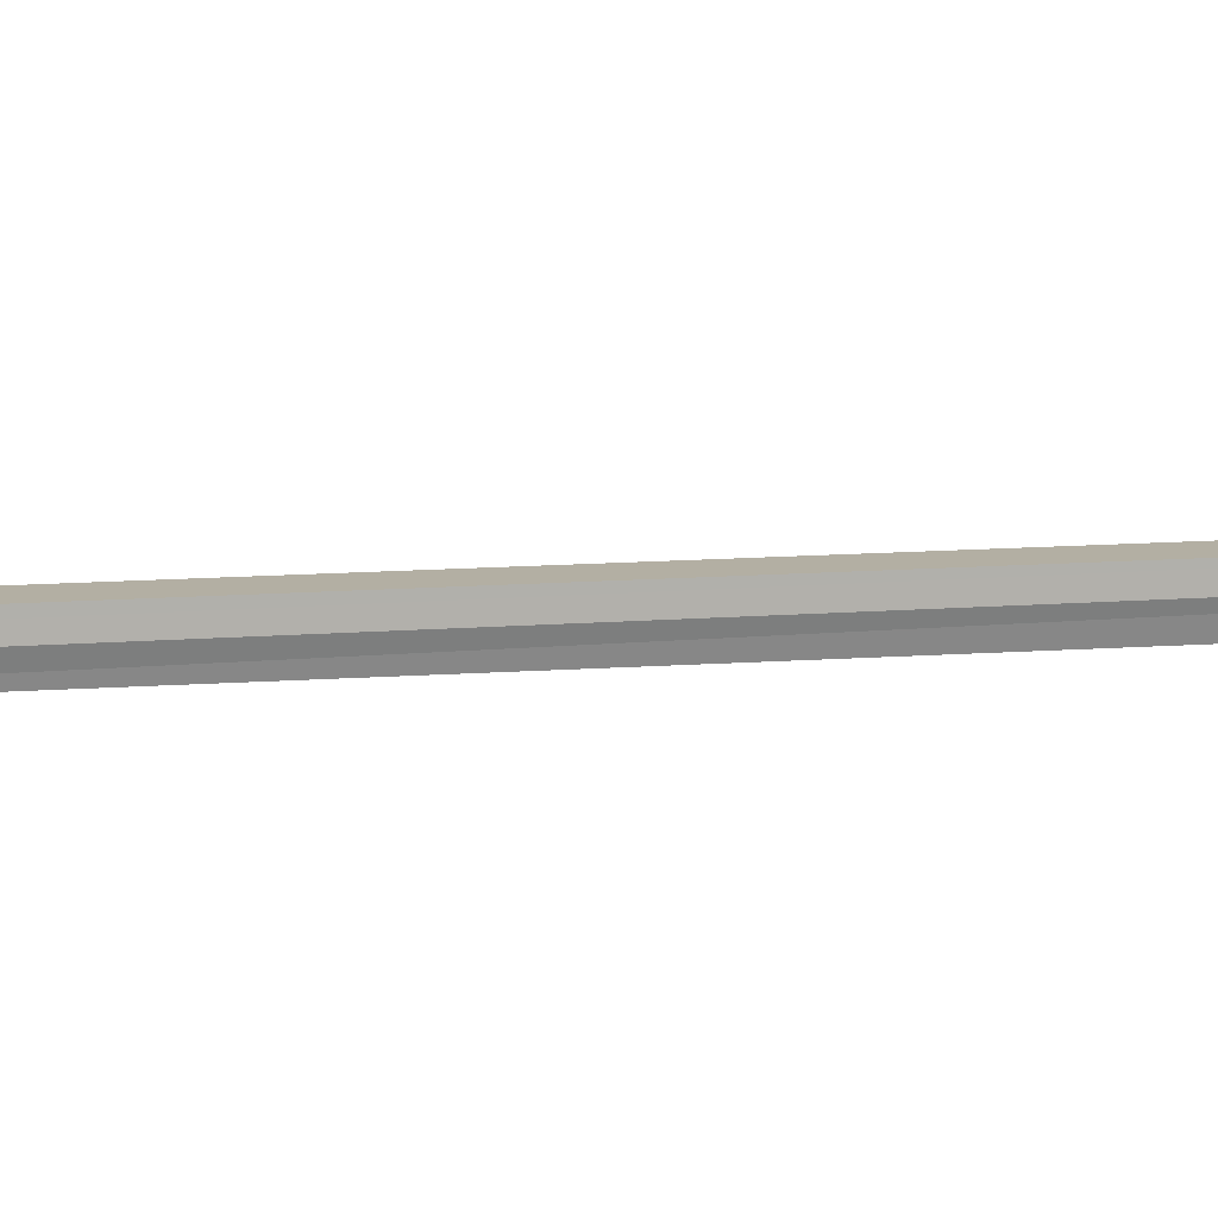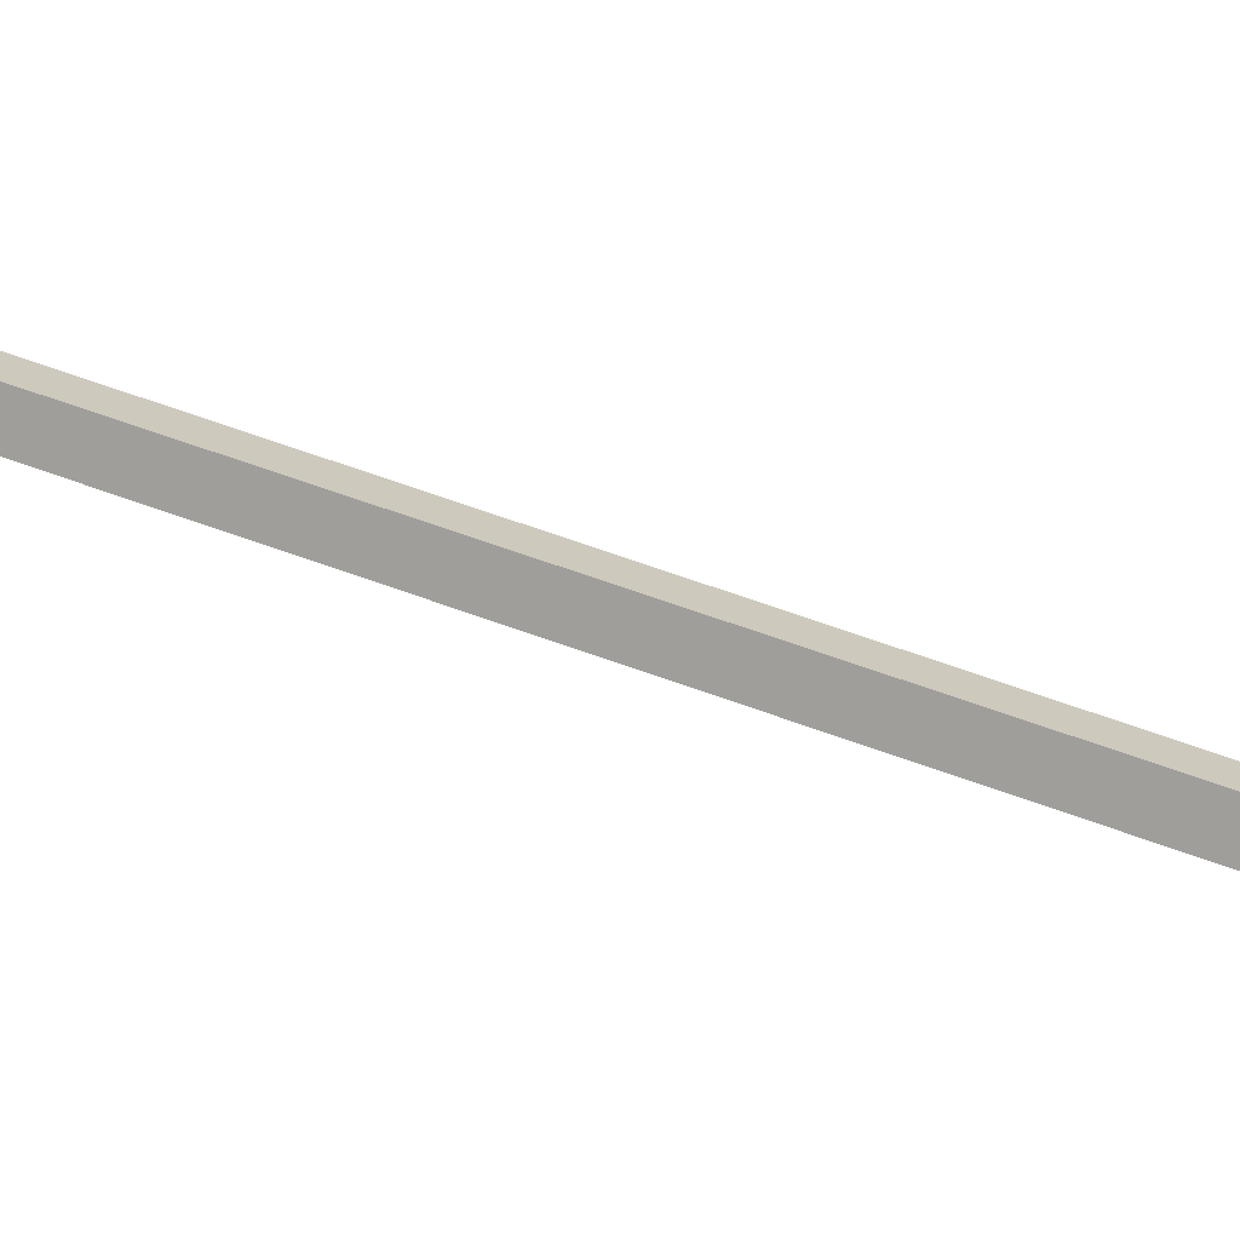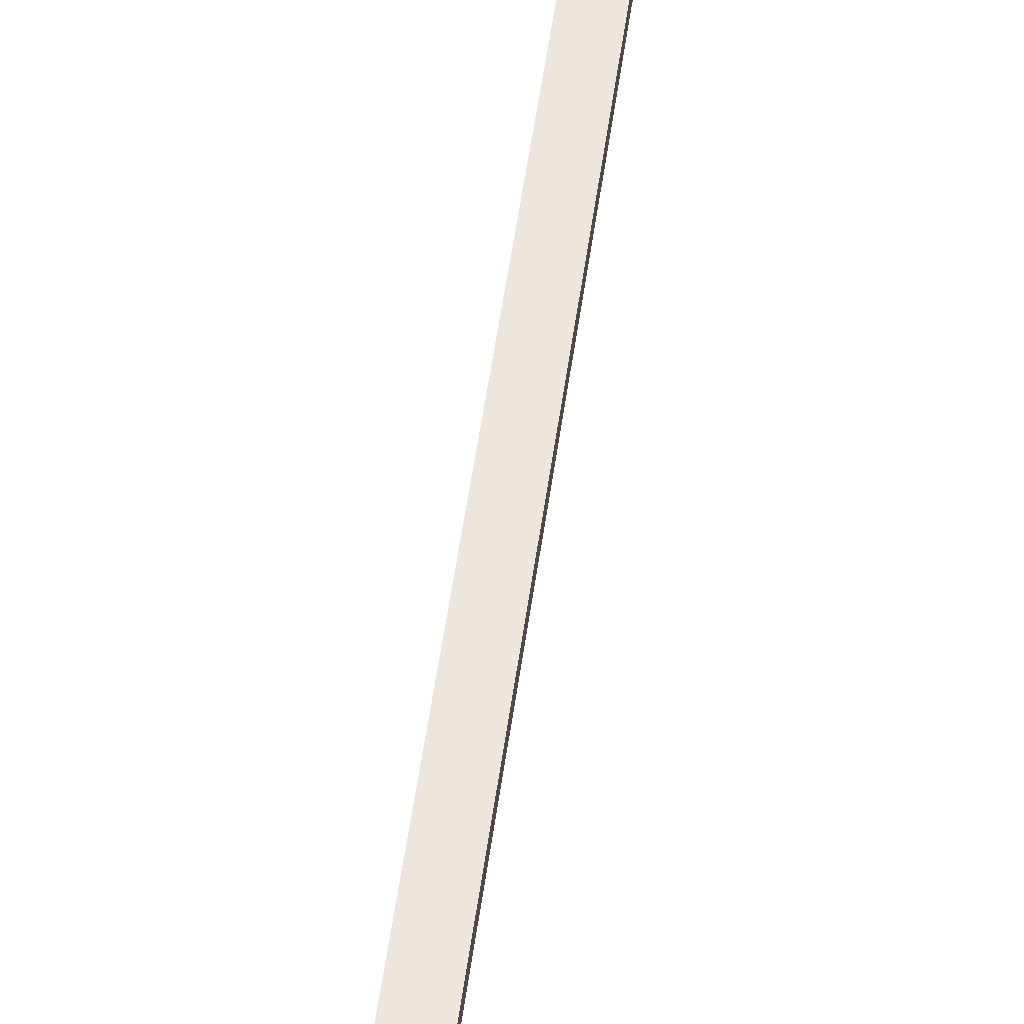
<metadata>
{"format":"obj","ext":"obj","renderer":"f3d","projection":"perspective","resolution":1024,"background":"white","views":[{"elev":11.1,"azim":75.7,"up":"+Y"},{"elev":-70.9,"azim":-109.6,"up":"+Y"},{"elev":51.3,"azim":7.6,"up":"+Y"}]}
</metadata>
<code>
o Cube_Cube.002
v -0.0897 0.1409 5.711
v -0.2601 0.1439 5.682
v -0.2601 0.04824 5.687
v -0.2601 0.4182 6.02
v -0.2601 0.4182 6.02
v 0.1063 0.05562 5.768
v 0.1063 -0.04789 5.698
v 0.2611 0.04824 5.687
v -0.009405 0.1491 5.962
v -0.0897 0.0474 5.758
v -0.009405 0.05562 6.009
v -0.009405 -0.04789 5.938
v -0.0897 -0.0561 5.687
v 0 -0.04689 5.677
v 0 0.1439 5.682
v -0.13 0.1439 5.682
v 0 0.4182 5.535
v -0.2601 -0.04689 5.677
v 0 -0.3437 5.584
v 0.2611 -0.04689 5.677
v 0.06441 0.02779 4.407
v 0.2611 0.271 4.694
v 0 0.4182 5.535
v 0.2611 0.4182 6.02
v -0.03593 -0.0155 -0.7497
v -0.2601 -0.06892 -0.7591
v -0.03593 -0.0688 -0.7472
v -0.2601 0.02011 -0.7339
v -0.2601 -0.0156 -0.7617
v 0.2611 0.271 4.694
v 0.2611 0.4182 6.02
v 0.2611 0.1439 5.682
v -0.06204 0.02987 4.42
v -0.06204 -0.01399 4.395
v 0.2611 -0.3437 5.926
v 0.04227 -0.0155 -0.7497
v 0.2764 0.02011 -0.7339
v 0.04227 0.02024 -0.722
v 0 0.271 4.694
v 0.06441 0.07297 4.408
v 0 0.07527 4.391
v -0.06204 0.07505 4.42
v -0.2601 0.271 4.694
v 0 0.271 4.694
v -0.03592 0.02024 -0.722
v 0 0.02011 -0.7339
v -0.2601 0.271 4.694
v -0.2601 -0.2422 4.616
v 0 -0.2422 4.616
v 0.2611 -0.2422 4.616
v 0.04907 -0.01606 4.383
v 0 -0.01376 4.366
v -0.2601 -0.3437 5.926
v 0.02693 -0.0688 -0.7472
v 0 -0.06892 -0.7591
v 0.2611 -0.06892 -0.7591
v 0 0.02024 -0.722
v 0.2764 -0.0156 -0.7617
v 0 -0.0688 -0.7472
v 0.2611 0.0412 -0.7334
v -0.2601 -0.0152 -0.8054
v -0.2601 -0.09574 -0.7623
v -0.2601 -0.1 -0.8491
v 0 -0.09574 -0.7623
v 0.2611 -0.1 -0.8491
v 0.2611 -0.09574 -0.7623
v 0 0.0412 -0.7334
v -0.2601 0.0412 -0.7334
v 0.2611 -0.0152 -0.8054
v -0.2601 -0.02016 -0.9037
v -0.2601 -0.1808 -0.8384
v 0 -0.1 -0.8491
v 0.2611 -0.1808 -0.8384
v 0.2611 0.04398 -0.8179
v 0 0.04398 -0.8179
v -0.2601 0.04398 -0.8179
v 0.2611 -0.02027 -0.8721
v -0.2601 -0.02027 -0.8721
v -0.2601 -0.1398 -1.122
v 0 -0.1808 -0.8384
v 0.2611 -0.1398 -1.122
v 0.2611 -0.02016 -0.9037
v 0.2611 0.1244 -0.7897
v 0 0.1244 -0.7897
v -0.2601 0.1244 -0.7897
v -0.2601 -0.02156 -1.239
v -0.2601 -0.3918 -1.065
v 0 -0.1398 -1.122
v 0.2611 -0.3918 -1.065
v 0.2611 0.07354 -1.096
v 0 0.07354 -1.096
v -0.2601 0.07354 -1.096
v 0.2611 -0.02061 -1.143
v -0.2601 -0.02061 -1.143
v -0.1405 -0.1685 -1.699
v 0 -0.3918 -1.065
v 0.1158 -0.1718 -1.708
v 0.2611 -0.02156 -1.239
v 0.2611 0.3259 -0.941
v 0 0.3259 -0.941
v -0.2601 0.3259 -0.941
v -0.0735 0.1149 -1.616
v 0.07432 0.1149 -1.616
v 0.002233 -0.04187 -2.169
v 0 -0.1806 -1.731
v 0 0.1149 -1.616
v -0.04561 -0.01384 4.359
v 0 -0.01384 4.359
v 0.05231 0.03004 4.384
v 0.05231 0.0752 4.384
v 0 0.0752 4.384
v 0.03697 -0.01384 4.359
v -0.04561 0.0752 4.384
v -0.04561 0.03004 4.384
v 0.1063 0.1491 5.721
f 1 2 3
f 2 4 5
f 6 7 8
f 9 10 11
f 9 1 10
f 12 13 14
f 1 9 15
f 115 15 9
f 12 10 13
f 12 11 10
f 6 12 7
f 6 11 12
f 6 9 11
f 6 115 9
f 16 17 4
f 18 19 14
f 20 14 19
f 20 21 8
f 22 23 24
f 25 26 27
f 25 29 26
f 25 28 29
f 25 45 28
f 30 31 32
f 32 8 30
f 32 17 15
f 16 15 17
f 18 33 34
f 20 19 35
f 36 37 38
f 36 58 37
f 31 22 24
f 39 40 41
f 42 39 41
f 43 44 39
f 39 22 30
f 31 30 22
f 43 47 44
f 39 44 22
f 5 47 43
f 5 43 4
f 45 46 28
f 38 46 57
f 41 110 111
f 111 38 57
f 111 45 113
f 45 57 46
f 38 37 46
f 41 111 113
f 111 110 38
f 111 57 45
f 23 47 5
f 19 48 49
f 19 49 50
f 19 50 35
f 51 49 52
f 34 49 48
f 20 50 51
f 18 48 53
f 54 55 56
f 27 55 59
f 52 107 108
f 108 27 59
f 108 54 112
f 54 59 55
f 27 26 55
f 52 108 112
f 108 107 27
f 108 59 54
f 36 56 58
f 36 54 56
f 58 60 37
f 26 61 62
f 61 63 62
f 28 61 29
f 63 70 71
f 61 76 78
f 70 79 71
f 76 70 78
f 79 86 87
f 70 92 94
f 92 86 94
f 26 29 61
f 61 78 63
f 28 68 61
f 63 78 70
f 61 68 76
f 70 94 79
f 76 85 70
f 79 94 86
f 70 85 92
f 92 101 86
f 64 65 66
f 62 72 64
f 64 72 65
f 62 63 72
f 46 60 67
f 46 68 28
f 46 67 68
f 26 64 55
f 55 66 56
f 26 62 64
f 55 64 66
f 56 69 58
f 28 60 68
f 72 73 65
f 63 80 72
f 72 80 73
f 63 71 80
f 69 74 60
f 69 65 77
f 74 82 83
f 65 82 77
f 82 90 83
f 82 81 93
f 90 98 99
f 81 98 93
f 56 66 69
f 69 77 74
f 69 66 65
f 74 77 82
f 65 73 82
f 82 93 90
f 82 73 81
f 90 93 98
f 81 89 98
f 60 75 67
f 67 76 68
f 60 74 75
f 67 75 76
f 60 76 68
f 60 74 76
f 80 81 73
f 71 88 80
f 80 88 81
f 71 79 88
f 74 84 75
f 75 85 76
f 74 83 84
f 75 84 85
f 74 85 76
f 74 83 85
f 88 89 81
f 79 96 88
f 88 96 89
f 79 87 96
f 83 91 84
f 84 92 85
f 83 90 91
f 84 91 92
f 83 92 85
f 83 90 92
f 86 95 87
f 96 97 89
f 90 100 91
f 91 101 92
f 90 99 100
f 91 100 101
f 90 101 92
f 90 99 101
f 102 103 104
f 104 105 95
f 96 95 105
f 98 103 99
f 100 103 106
f 100 102 101
f 100 99 103
f 100 106 102
f 98 97 104
f 101 103 102
f 86 102 104
f 51 109 21
f 51 112 109
f 52 112 51
f 41 113 42
f 40 109 110
f 40 21 109
f 33 113 114
f 33 42 113
f 34 114 107
f 34 33 114
f 112 36 109
f 109 38 110
f 109 36 38
f 114 45 25
f 107 25 27
f 114 113 45
f 107 114 25
f 18 13 3
f 13 10 3
f 10 1 3
f 4 47 5
f 5 43 2
f 2 43 3
f 43 42 33
f 33 3 43
f 7 20 8
f 8 32 115
f 115 6 8
f 13 18 14
f 14 20 7
f 7 12 14
f 115 32 15
f 16 2 1
f 15 16 1
f 4 2 16
f 18 53 19
f 20 51 21
f 22 44 23
f 23 44 47
f 8 21 30
f 21 40 30
f 32 31 17
f 18 3 33
f 39 30 40
f 42 43 39
f 19 53 48
f 51 50 49
f 34 52 49
f 20 35 50
f 18 34 48
f 58 69 60
f 46 37 60
f 28 37 60
f 86 104 95
f 96 105 97
f 104 97 105
f 98 104 103
f 96 87 95
f 98 89 97
f 101 99 103
f 86 101 102
f 52 34 107
f 41 40 110
f 112 54 36

</code>
